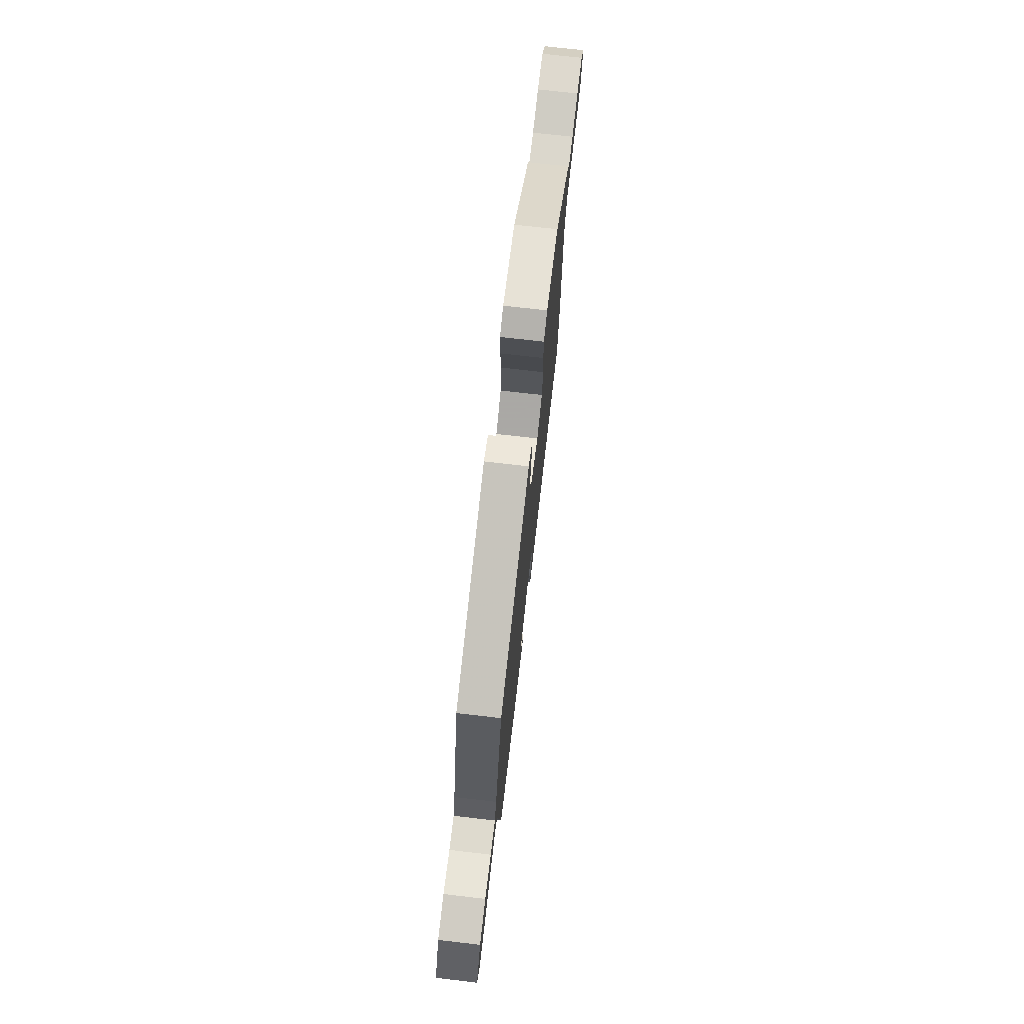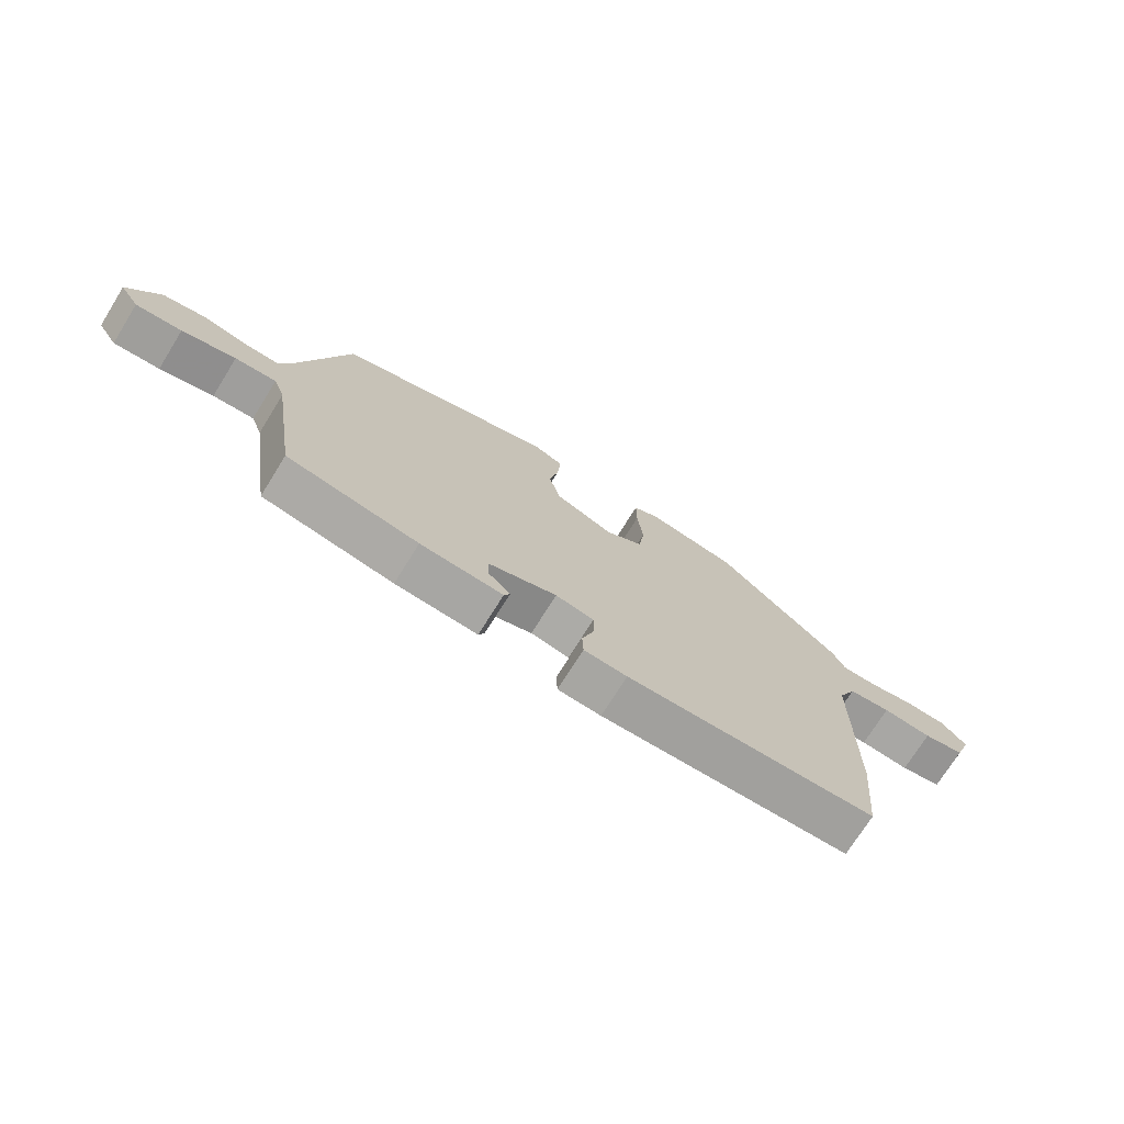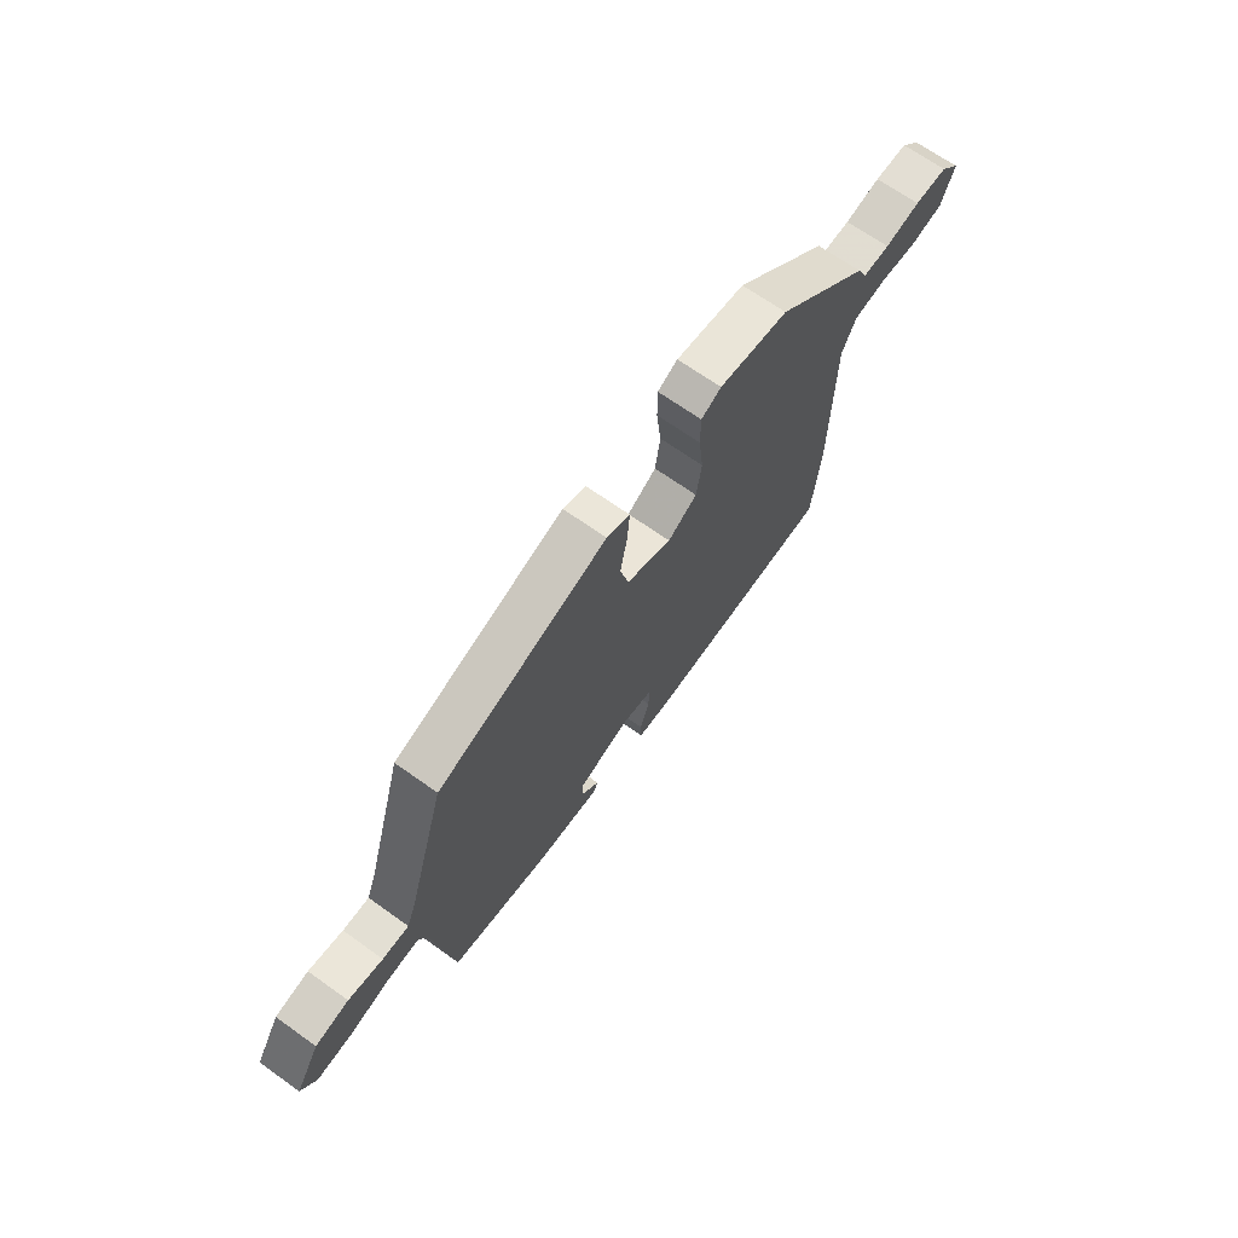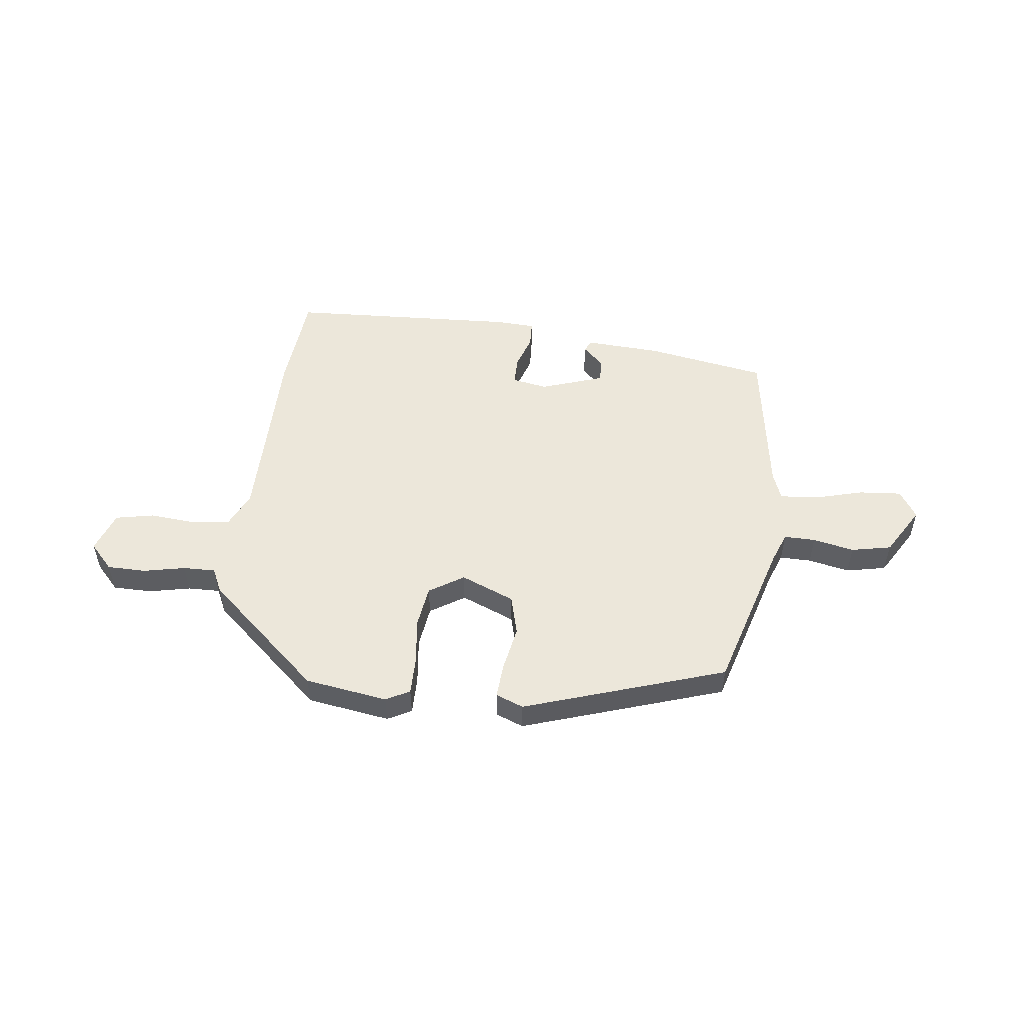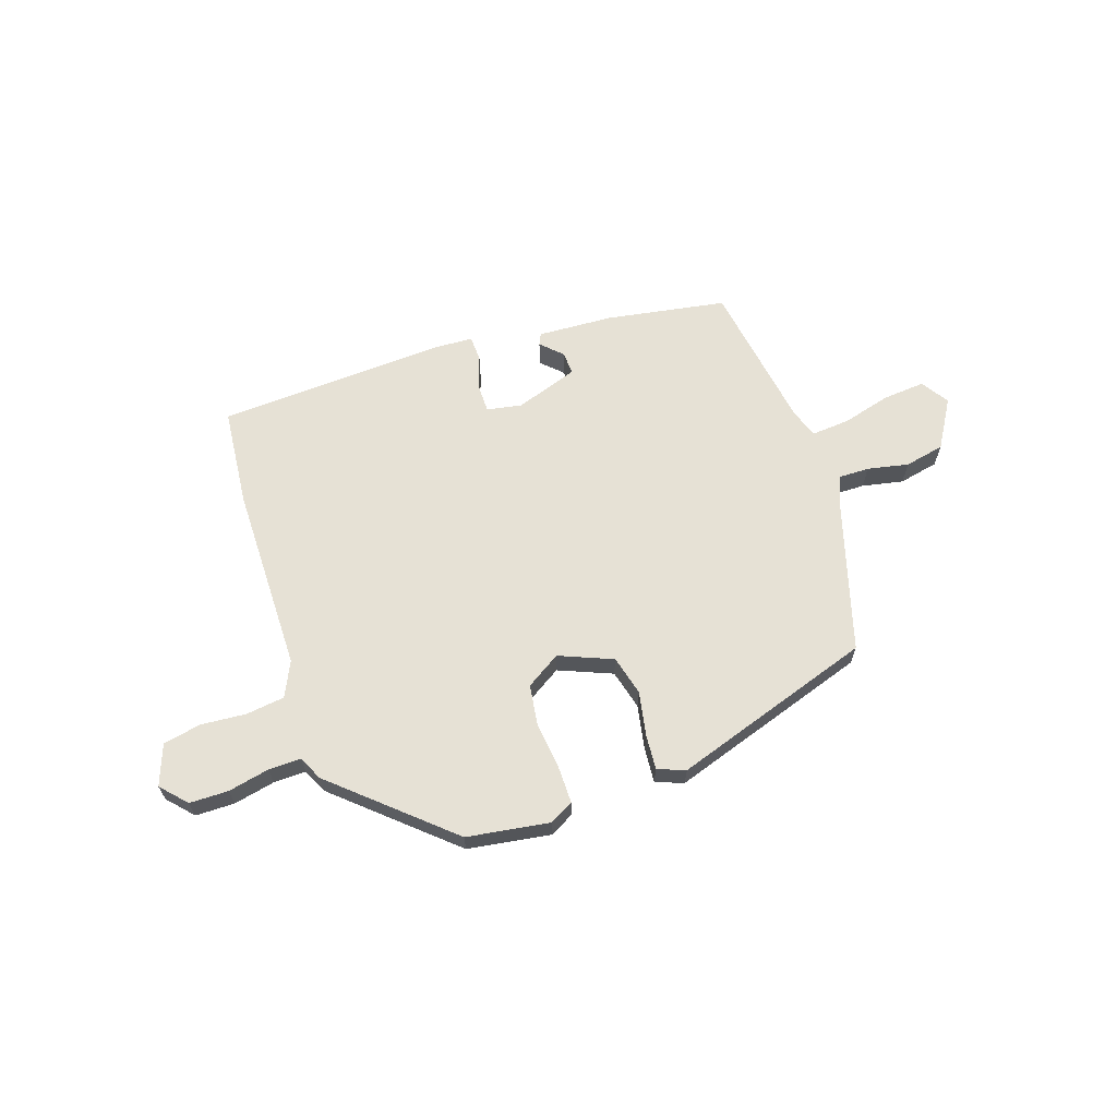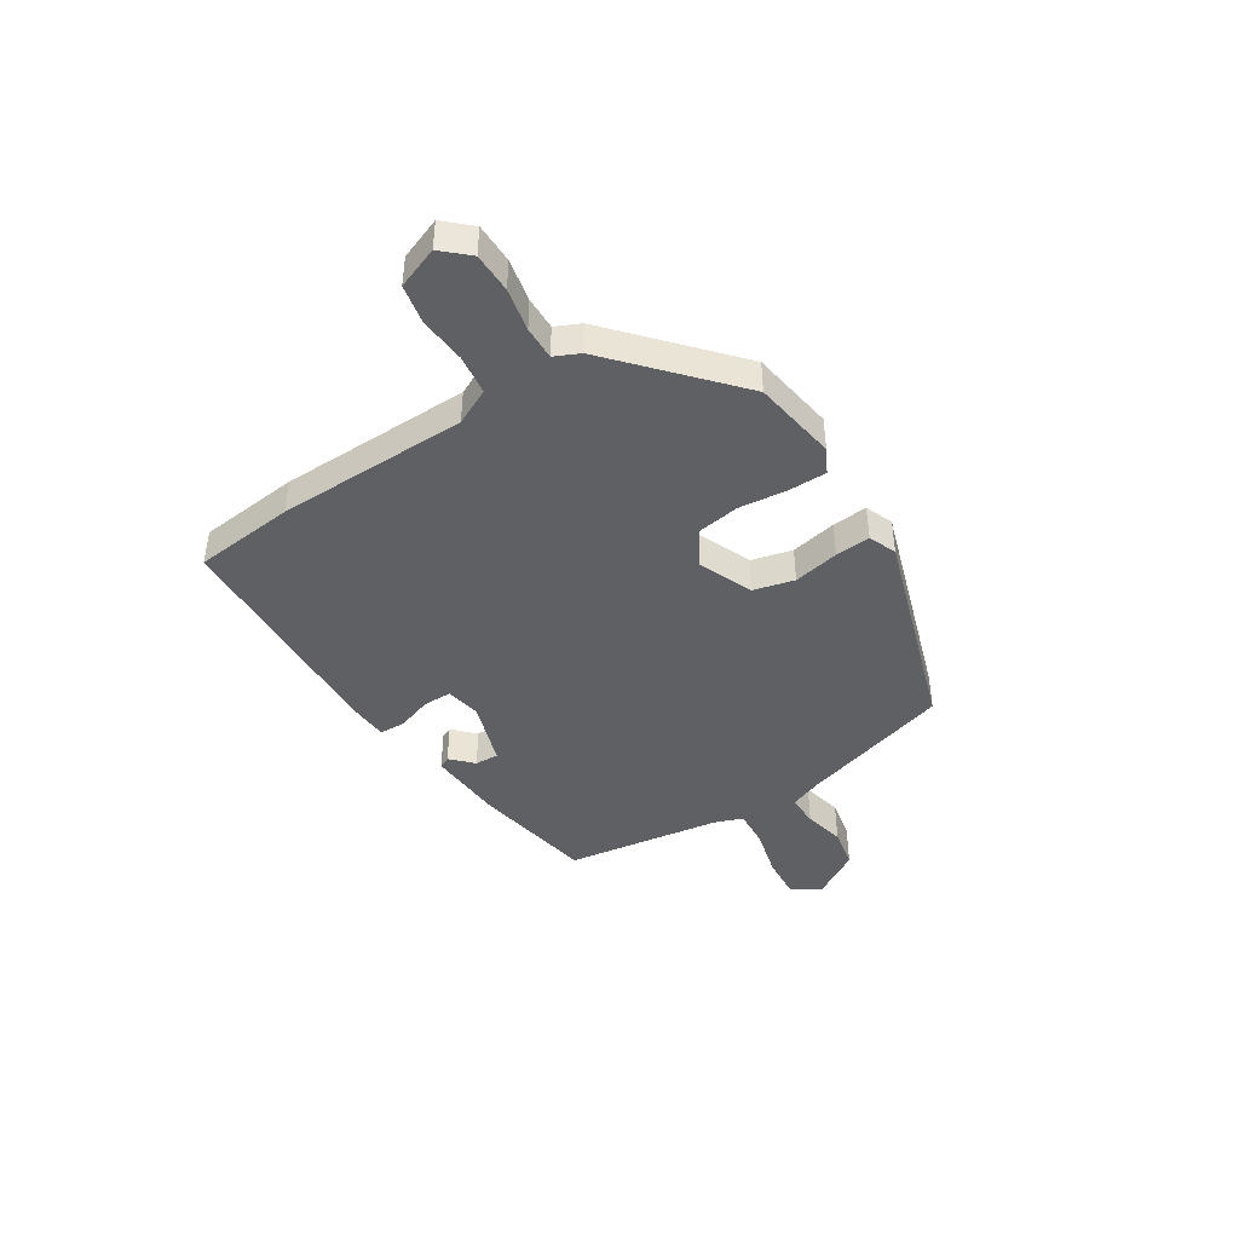
<metadata>
{"format":"obj","ext":"obj","renderer":"f3d","projection":"perspective","resolution":1024,"background":"white","views":[{"elev":72.3,"azim":96.6,"up":"+Z"},{"elev":-72.8,"azim":148.1,"up":"+Z"},{"elev":68.0,"azim":125.5,"up":"+Z"},{"elev":52.3,"azim":6.7,"up":"+Y"},{"elev":64.6,"azim":-18.8,"up":"+Y"},{"elev":-43.3,"azim":-57.3,"up":"+Y"}]}
</metadata>
<code>
v -0.5 0.07 -0.504
v -0.518 0.07 -0.321
v -0.521 0.07 0.025
v -0.552 0.07 0.09
v -0.624 0.07 0.099
v -0.708 0.07 0.092
v -0.778 0.07 0.106
v -0.806 0.07 0.181
v -0.763 0.07 0.228
v -0.691 0.07 0.229
v -0.614 0.07 0.213
v -0.554 0.07 0.212
v -0.533 0.07 0.257
v -0.324 0.07 0.443
v -0.171 0.07 0.467
v -0.127 0.07 0.444
v -0.127 0.07 0.375
v -0.137 0.07 0.288
v -0.126 0.07 0.211
v -0.062 0.07 0.171
v 0.037 0.07 0.212
v 0.056 0.07 0.286
v 0.04 0.07 0.369
v 0.035 0.07 0.433
v 0.086 0.07 0.453
v 0.459 0.07 0.332
v 0.542 0.07 0.054
v 0.564 0.07 -0.003
v 0.622 0.07 -0.002
v 0.698 0.07 0.014
v 0.772 0.07 -0.001
v 0.826 0.07 -0.09
v 0.793 0.07 -0.141
v 0.715 0.07 -0.135
v 0.624 0.07 -0.111
v 0.554 0.07 -0.106
v 0.535 0.07 -0.157
v 0.492 0.07 -0.439
v 0.269 0.07 -0.478
v 0.129 0.07 -0.486
v 0.119 0.07 -0.465
v 0.157 0.07 -0.428
v 0.159 0.07 -0.385
v 0.042 0.07 -0.346
v -0.023 0.07 -0.358
v -0.023 0.07 -0.41
v -0.002 0.07 -0.473
v -0.004 0.07 -0.52
v -0.077 0.07 -0.524
v -0.5 0 -0.504
v -0.518 0 -0.321
v -0.521 0 0.025
v -0.552 0 0.09
v -0.624 0 0.099
v -0.708 0 0.092
v -0.778 0 0.106
v -0.806 0 0.181
v -0.763 0 0.228
v -0.691 0 0.229
v -0.614 0 0.213
v -0.554 0 0.212
v -0.533 0 0.257
v -0.324 0 0.443
v -0.171 0 0.467
v -0.127 0 0.444
v -0.127 0 0.375
v -0.137 0 0.288
v -0.126 0 0.211
v -0.062 0 0.171
v 0.037 0 0.212
v 0.056 0 0.286
v 0.04 0 0.369
v 0.035 0 0.433
v 0.086 0 0.453
v 0.459 0 0.332
v 0.542 0 0.054
v 0.564 0 -0.003
v 0.622 0 -0.002
v 0.698 0 0.014
v 0.772 0 -0.001
v 0.826 0 -0.09
v 0.793 0 -0.141
v 0.715 0 -0.135
v 0.624 0 -0.111
v 0.554 0 -0.106
v 0.535 0 -0.157
v 0.492 0 -0.439
v 0.269 0 -0.478
v 0.129 0 -0.486
v 0.119 0 -0.465
v 0.157 0 -0.428
v 0.159 0 -0.385
v 0.042 0 -0.346
v -0.023 0 -0.358
v -0.023 0 -0.41
v -0.002 0 -0.473
v -0.004 0 -0.52
v -0.077 0 -0.524
f 46 47 48 49
f 45 46 49 1
f 39 40 41 42
f 37 38 39 42
f 36 37 42 43
f 32 33 34 35
f 32 35 36
f 29 30 31 32
f 28 29 32 36
f 27 28 36 43
f 22 23 24 25
f 22 25 26 27
f 15 16 17 18
f 15 18 19
f 12 13 14 15
f 12 15 19
f 8 9 10 11
f 8 11 12
f 5 6 7 8
f 4 5 8 12
f 3 4 12 19
f 45 1 2 3
f 44 45 3 19
f 43 44 19 20
f 21 22 27 43
f 20 21 43
f 98 97 96 95
f 50 98 95 94
f 91 90 89 88
f 91 88 87 86
f 92 91 86 85
f 84 83 82 81
f 85 84 81
f 81 80 79 78
f 85 81 78 77
f 92 85 77 76
f 74 73 72 71
f 76 75 74 71
f 67 66 65 64
f 68 67 64
f 64 63 62 61
f 68 64 61
f 60 59 58 57
f 61 60 57
f 57 56 55 54
f 61 57 54 53
f 68 61 53 52
f 52 51 50 94
f 68 52 94 93
f 69 68 93 92
f 92 76 71 70
f 92 70 69
f 1 50 51 2
f 2 51 52 3
f 3 52 53 4
f 4 53 54 5
f 5 54 55 6
f 6 55 56 7
f 7 56 57 8
f 8 57 58 9
f 9 58 59 10
f 10 59 60 11
f 11 60 61 12
f 12 61 62 13
f 13 62 63 14
f 14 63 64 15
f 15 64 65 16
f 16 65 66 17
f 17 66 67 18
f 18 67 68 19
f 19 68 69 20
f 20 69 70 21
f 21 70 71 22
f 22 71 72 23
f 23 72 73 24
f 24 73 74 25
f 25 74 75 26
f 26 75 76 27
f 27 76 77 28
f 28 77 78 29
f 29 78 79 30
f 30 79 80 31
f 31 80 81 32
f 32 81 82 33
f 33 82 83 34
f 34 83 84 35
f 35 84 85 36
f 36 85 86 37
f 37 86 87 38
f 38 87 88 39
f 39 88 89 40
f 40 89 90 41
f 41 90 91 42
f 42 91 92 43
f 43 92 93 44
f 44 93 94 45
f 45 94 95 46
f 46 95 96 47
f 47 96 97 48
f 48 97 98 49
f 49 98 50 1

</code>
